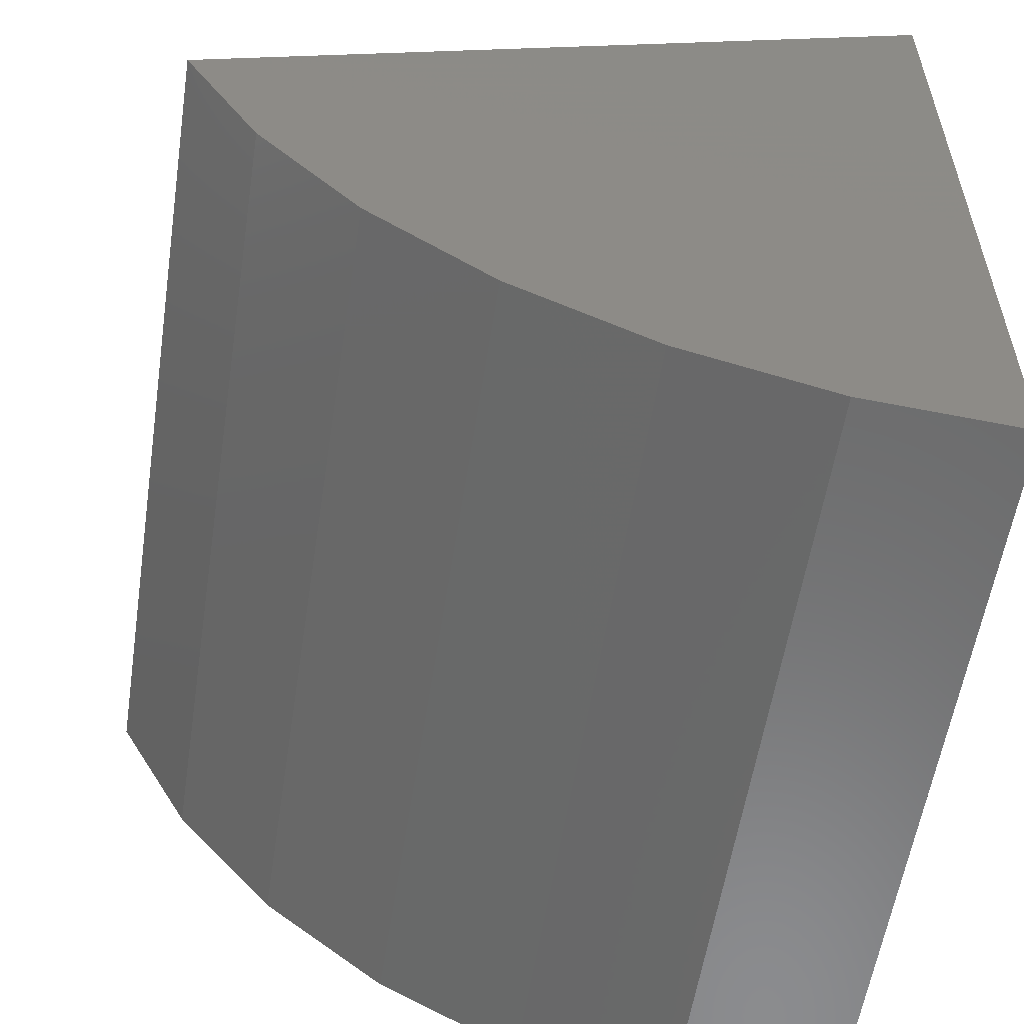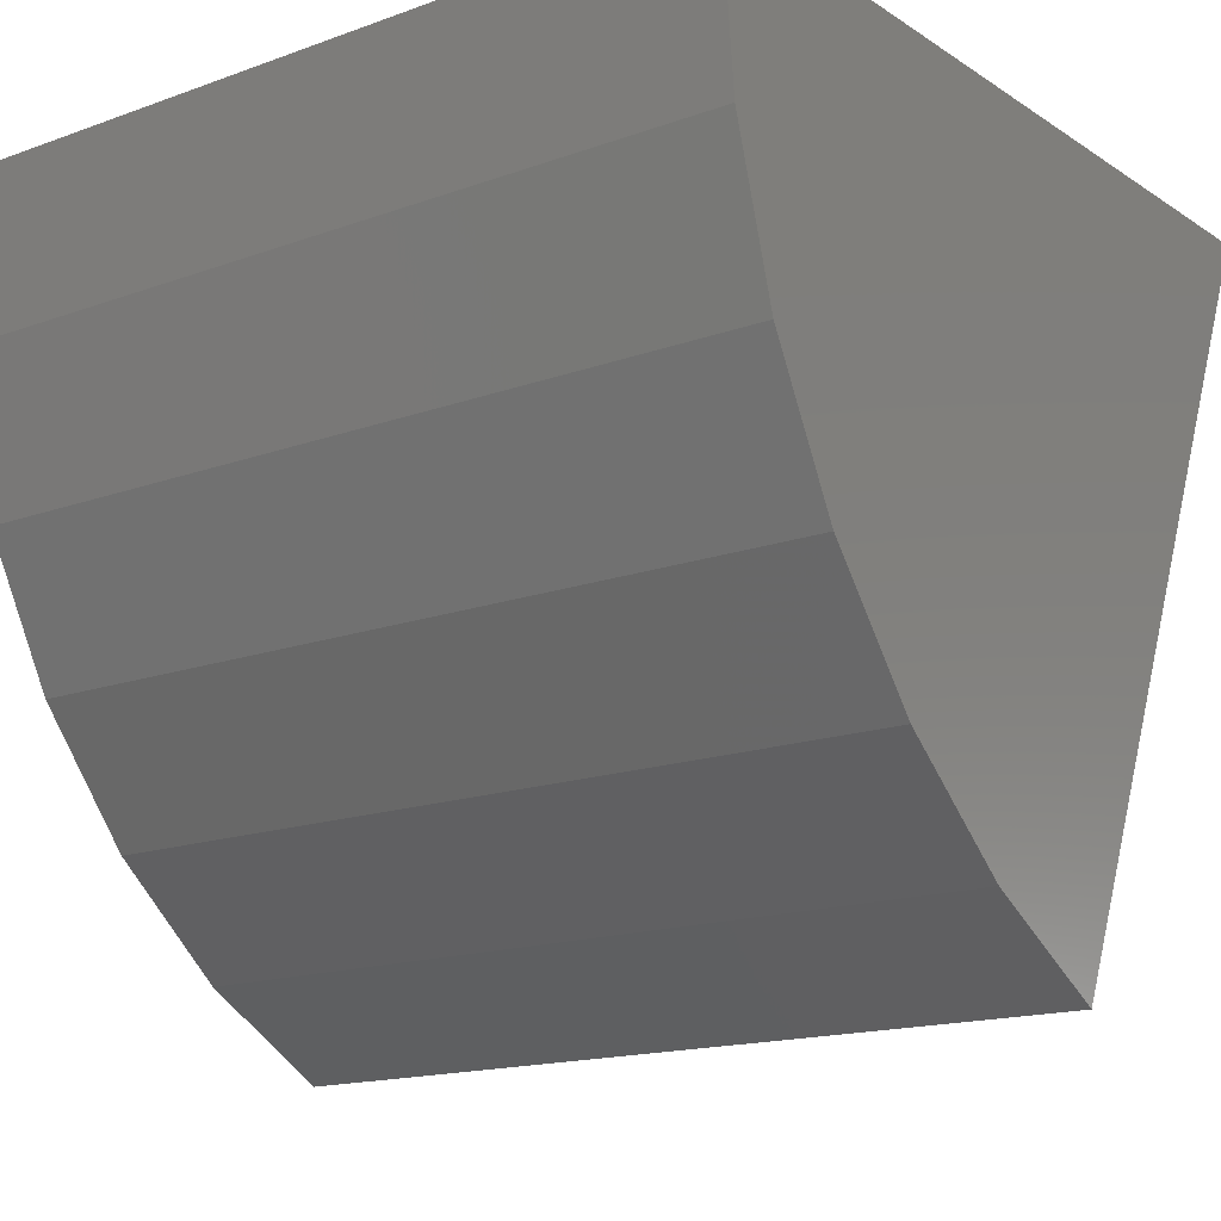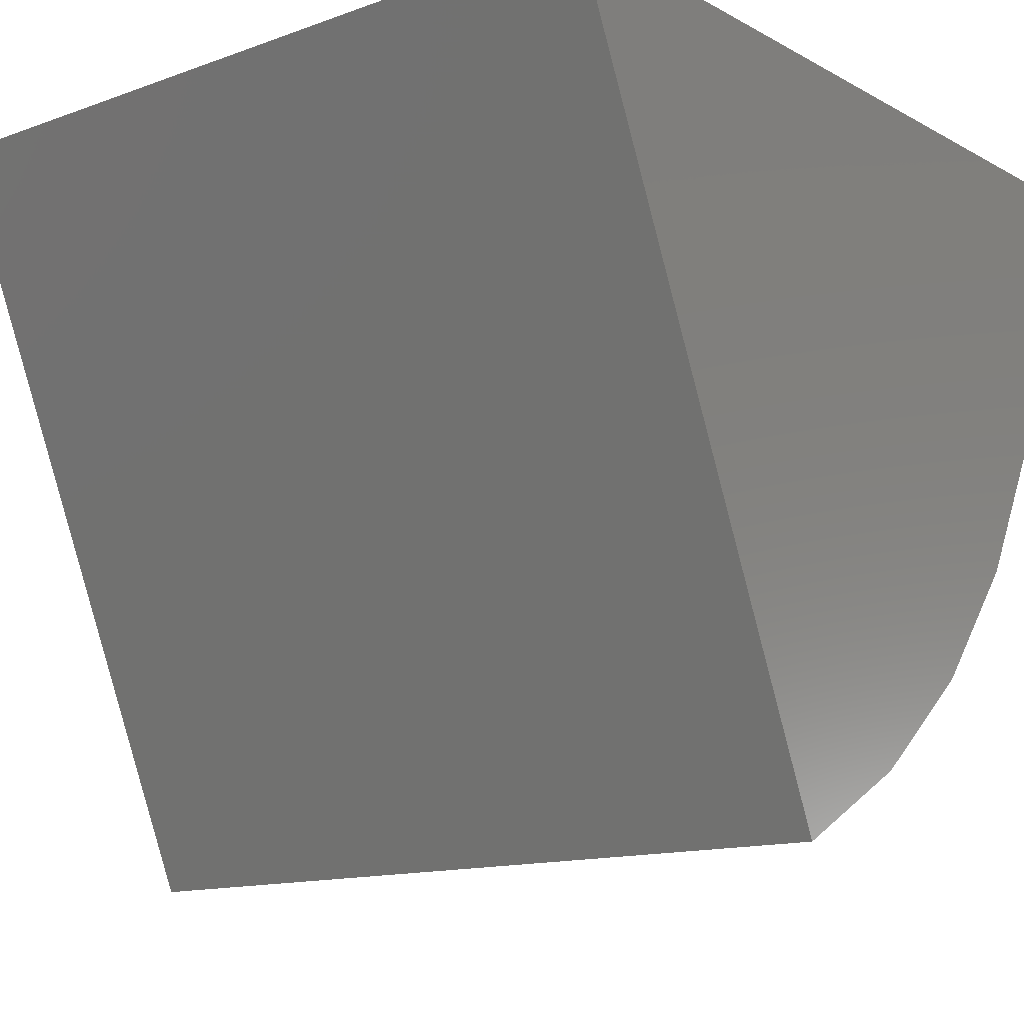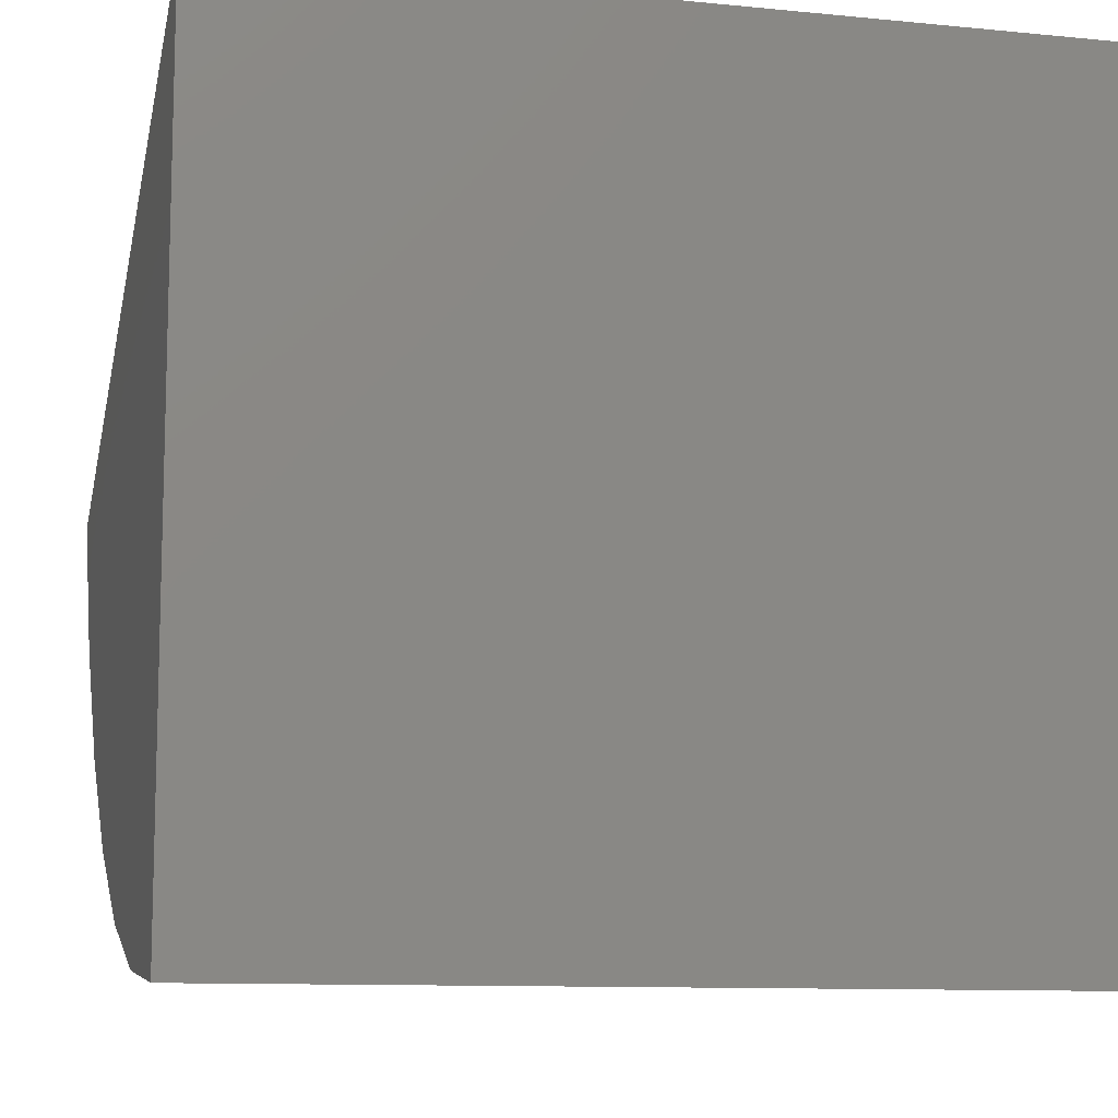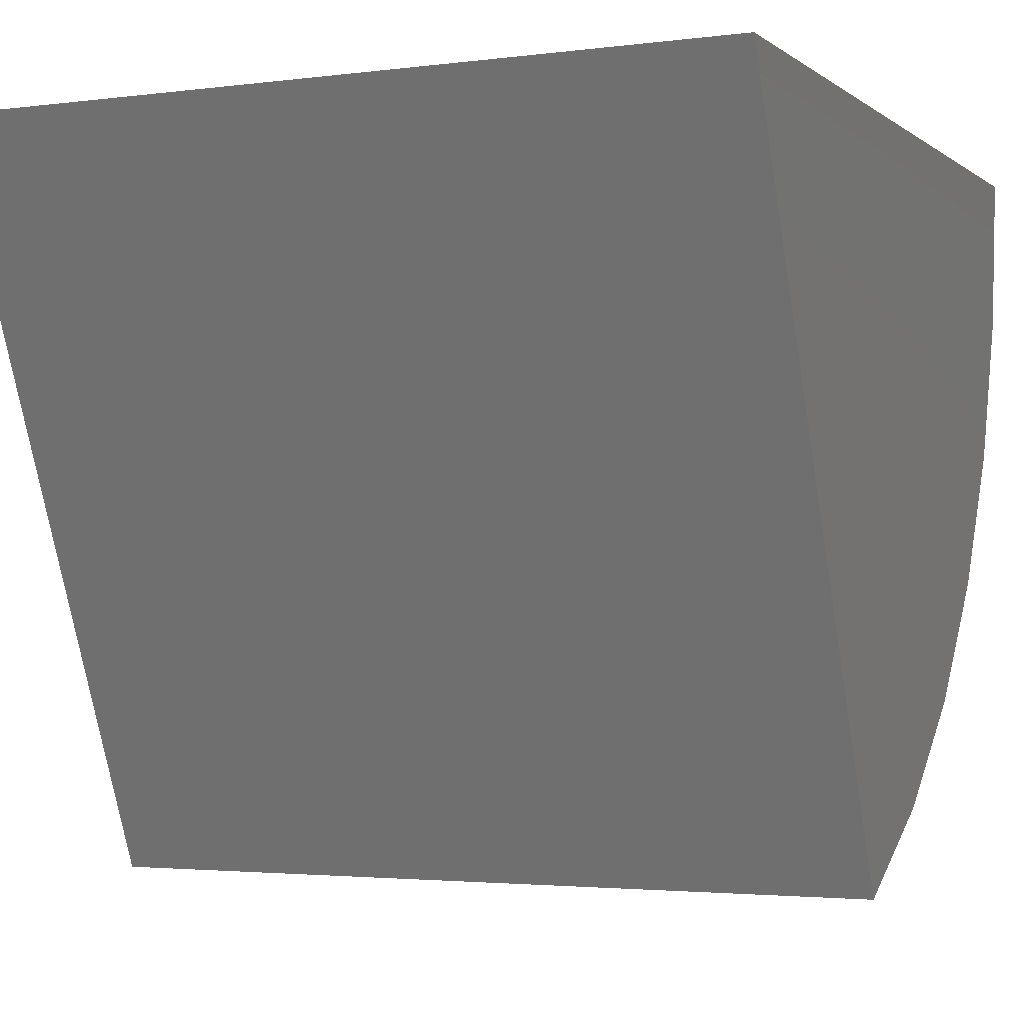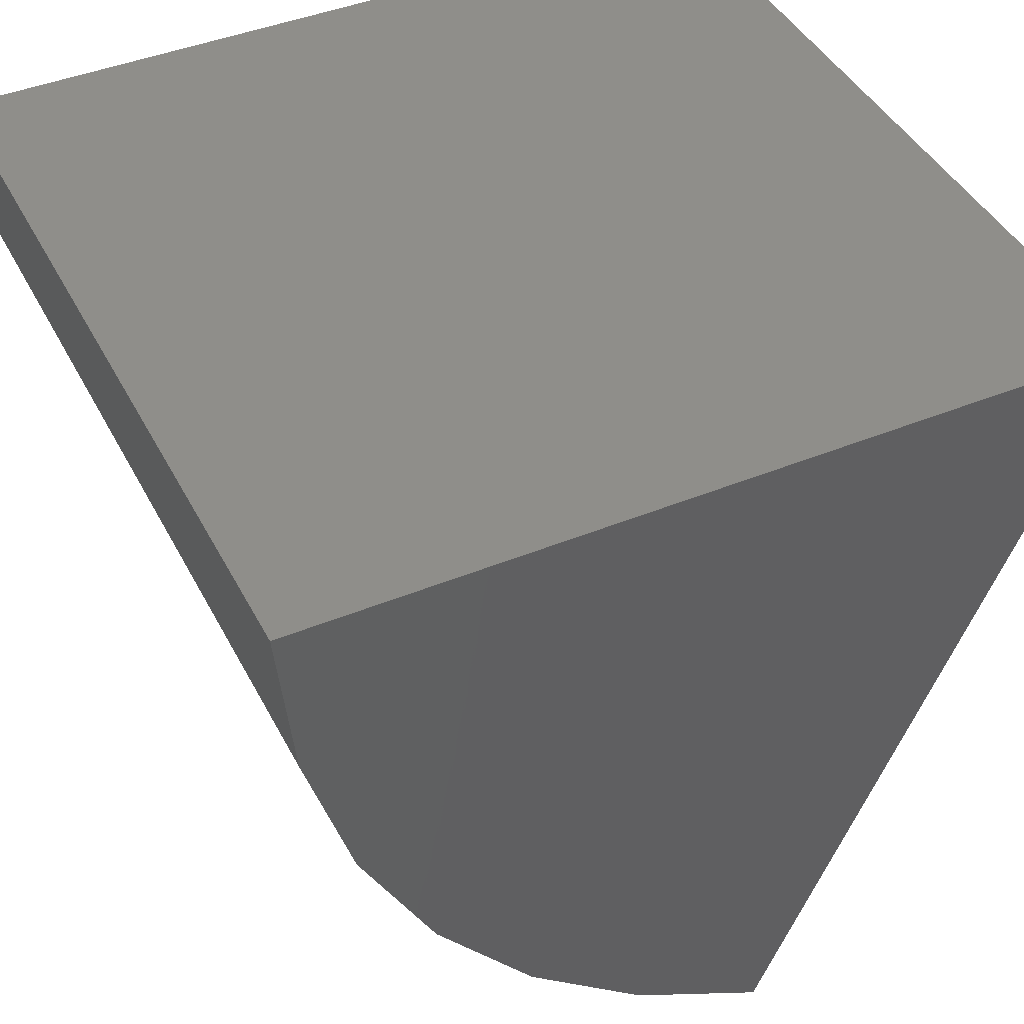
<metadata>
{"format":"stl","ext":"stl","renderer":"f3d","projection":"perspective","resolution":1024,"background":"white","views":[{"elev":-56.7,"azim":81.3,"up":"+Z"},{"elev":-15.8,"azim":-142.9,"up":"+Y"},{"elev":-13.3,"azim":39.4,"up":"+Y"},{"elev":-10.5,"azim":166.0,"up":"+Z"},{"elev":-2.7,"azim":24.6,"up":"+Y"},{"elev":43.2,"azim":-115.9,"up":"+Y"}]}
</metadata>
<code>
# stl→obj: 16 verts, 28 faces
v -0.1484 -0.136 0.0889
v 0 -0.136 0.0889
v -0.1484 5.046e-34 0.1484
v 9.089e-18 8.24e-18 0.1484
v -0.1484 0 0
v 0 8.24e-18 -9.089e-18
v -0.1484 -0.02847 0.002756
v -0.1484 -0.05589 0.01092
v -0.1484 -0.08123 0.0242
v -0.1484 -0.1036 0.04208
v -0.1484 -0.122 0.06392
v 6.774e-18 -0.122 0.06392
v 5.748e-18 -0.1036 0.04208
v 4.509e-18 -0.08123 0.0242
v 3.102e-18 -0.05589 0.01092
v 1.581e-18 -0.02847 0.002756
f 1 2 3
f 3 2 4
f 5 3 6
f 6 3 4
f 3 5 7
f 3 7 8
f 3 8 9
f 3 9 10
f 3 10 11
f 3 11 1
f 4 2 12
f 4 12 13
f 4 13 14
f 4 14 15
f 4 15 16
f 4 16 6
f 2 1 12
f 12 1 11
f 12 11 13
f 13 11 10
f 13 10 14
f 14 10 9
f 14 9 15
f 15 9 8
f 15 8 16
f 16 8 7
f 16 7 6
f 6 7 5

</code>
